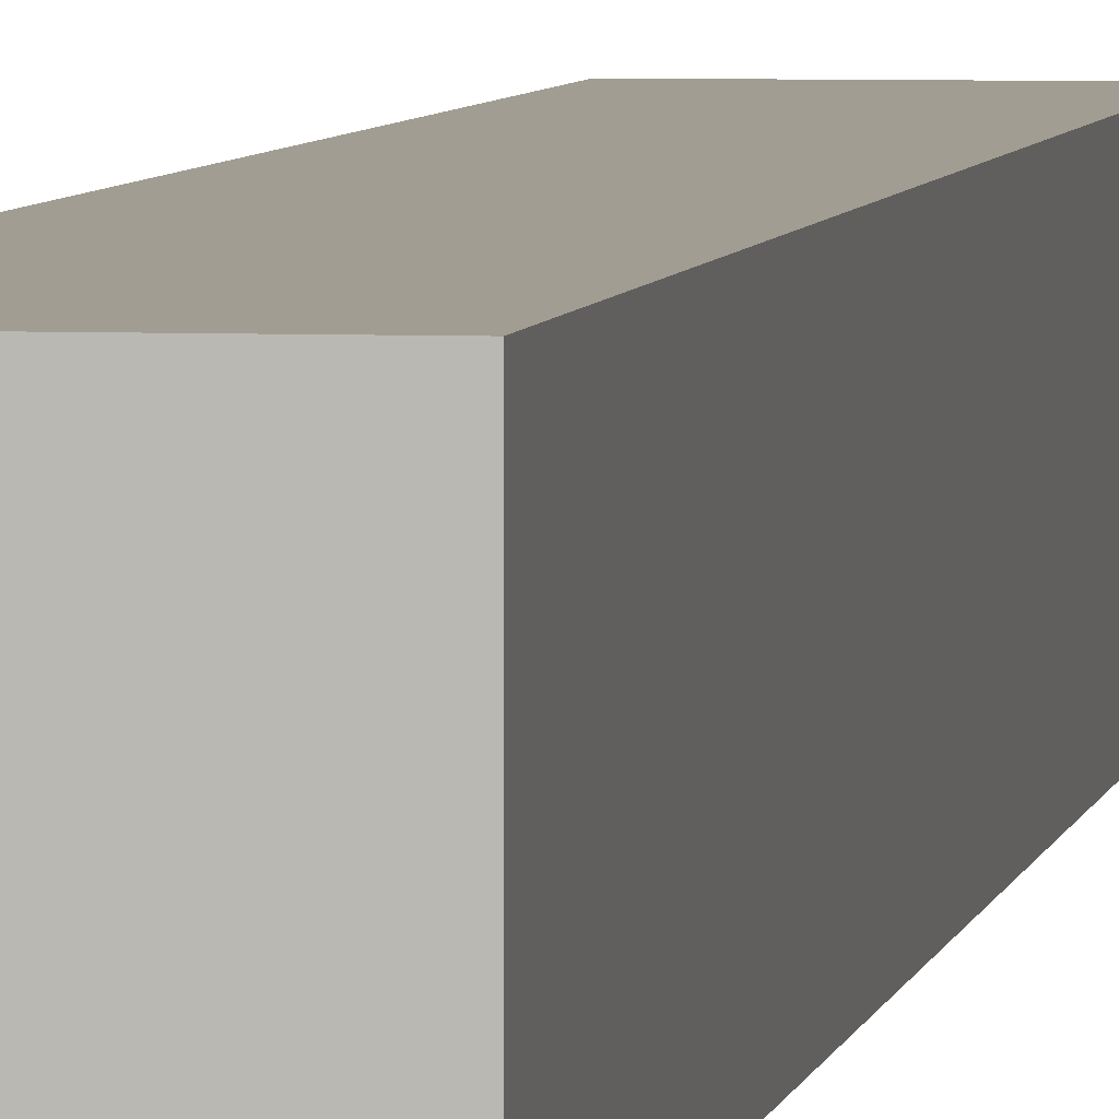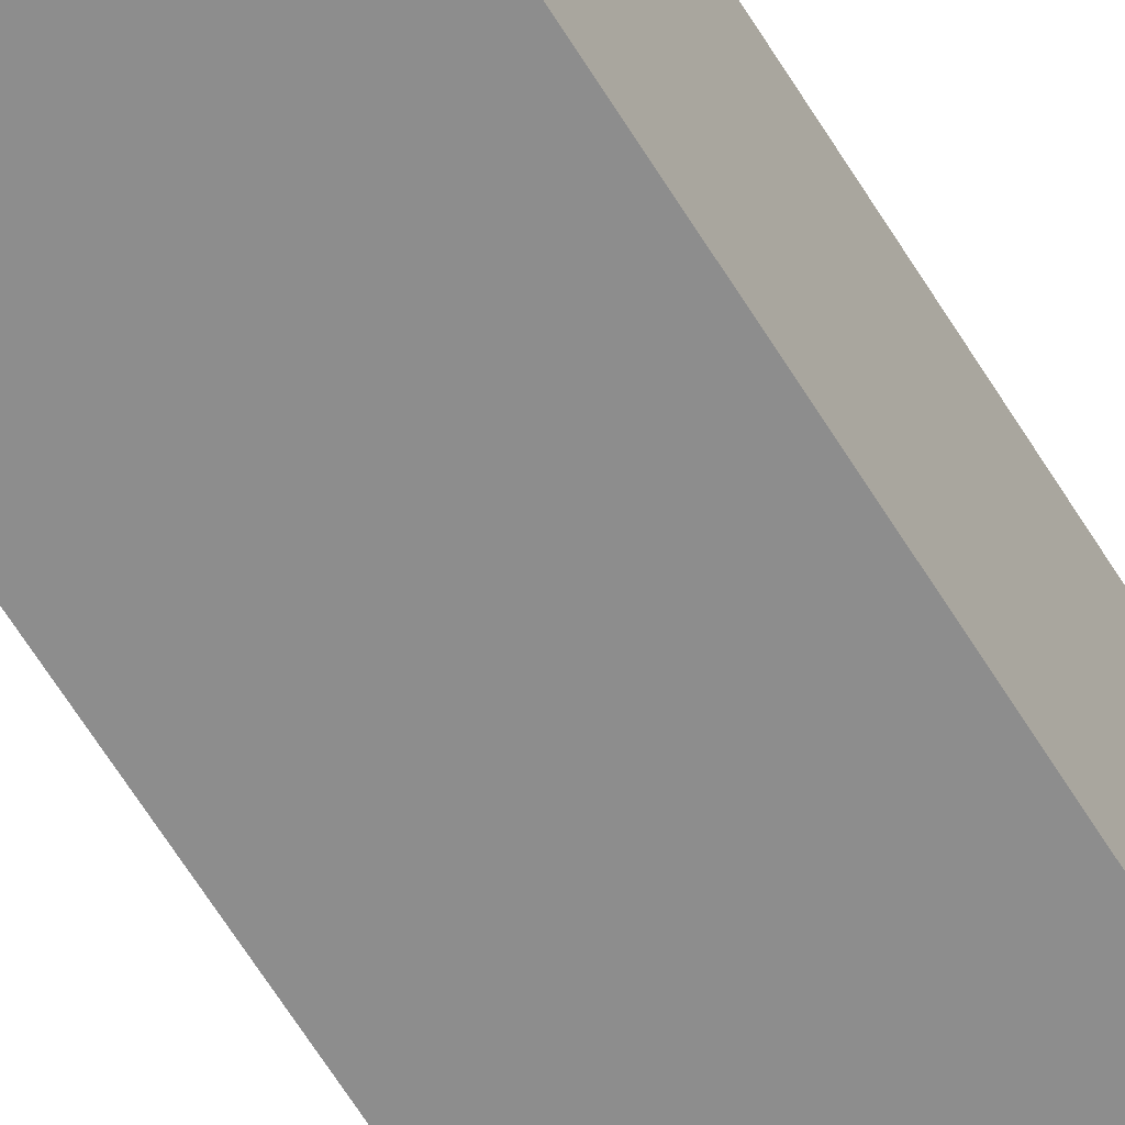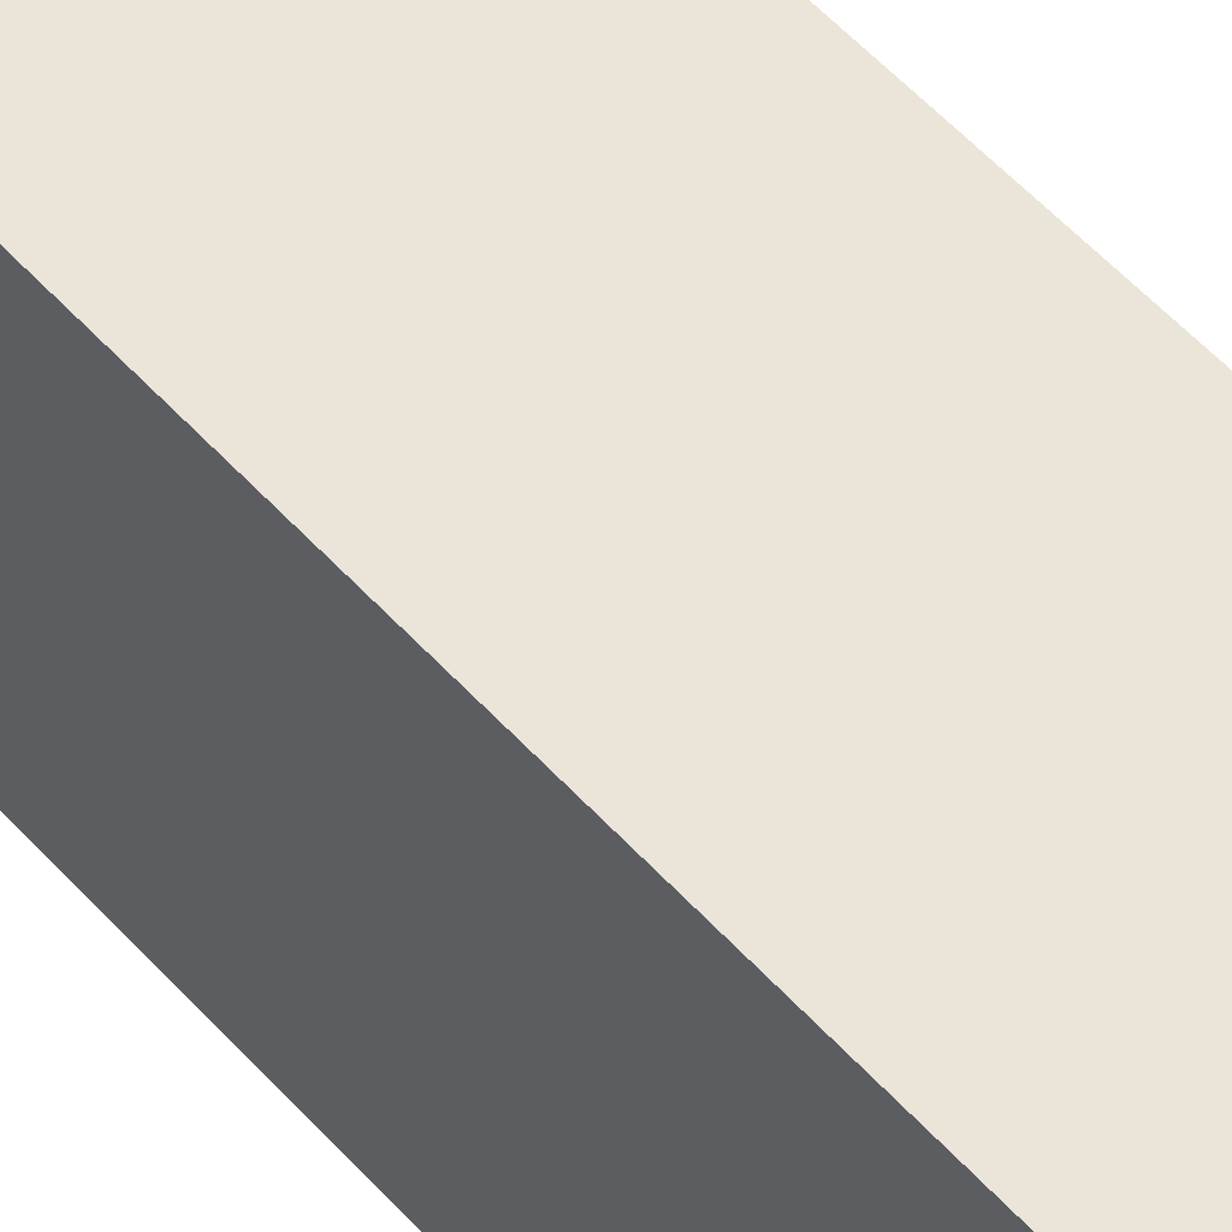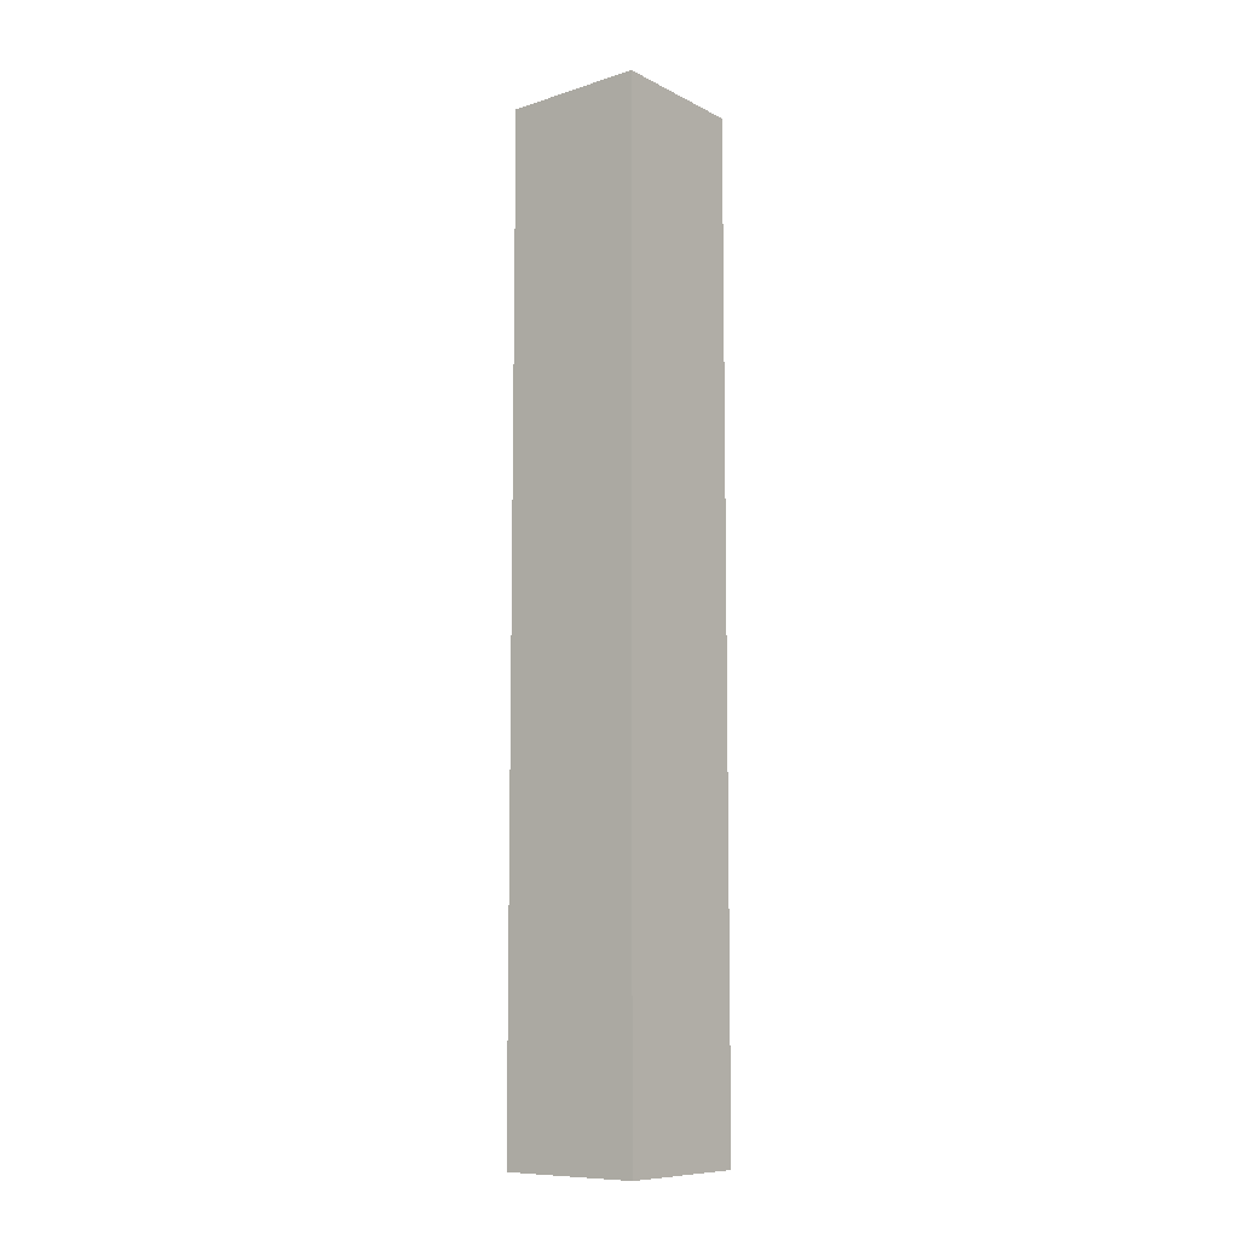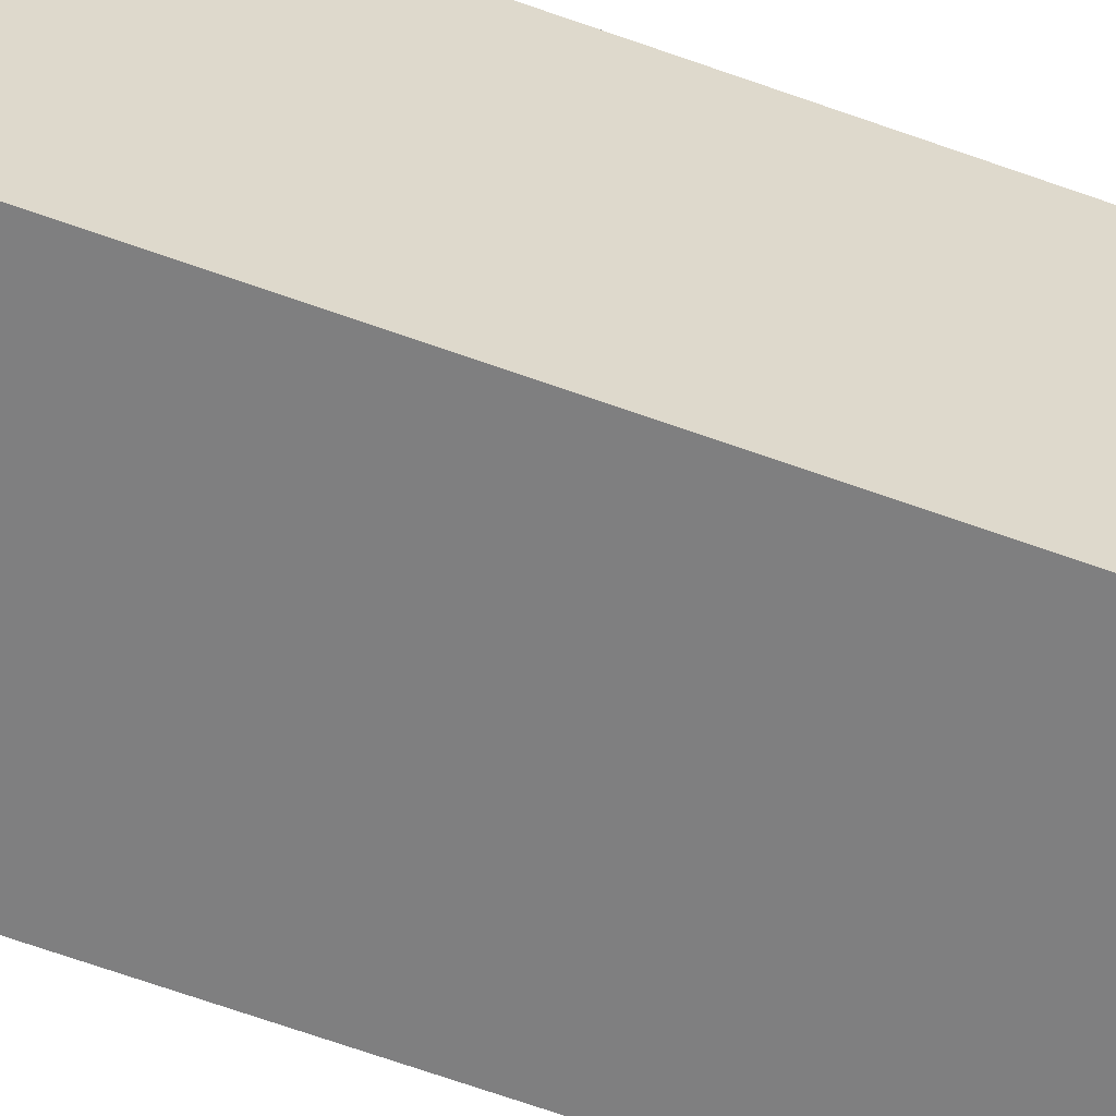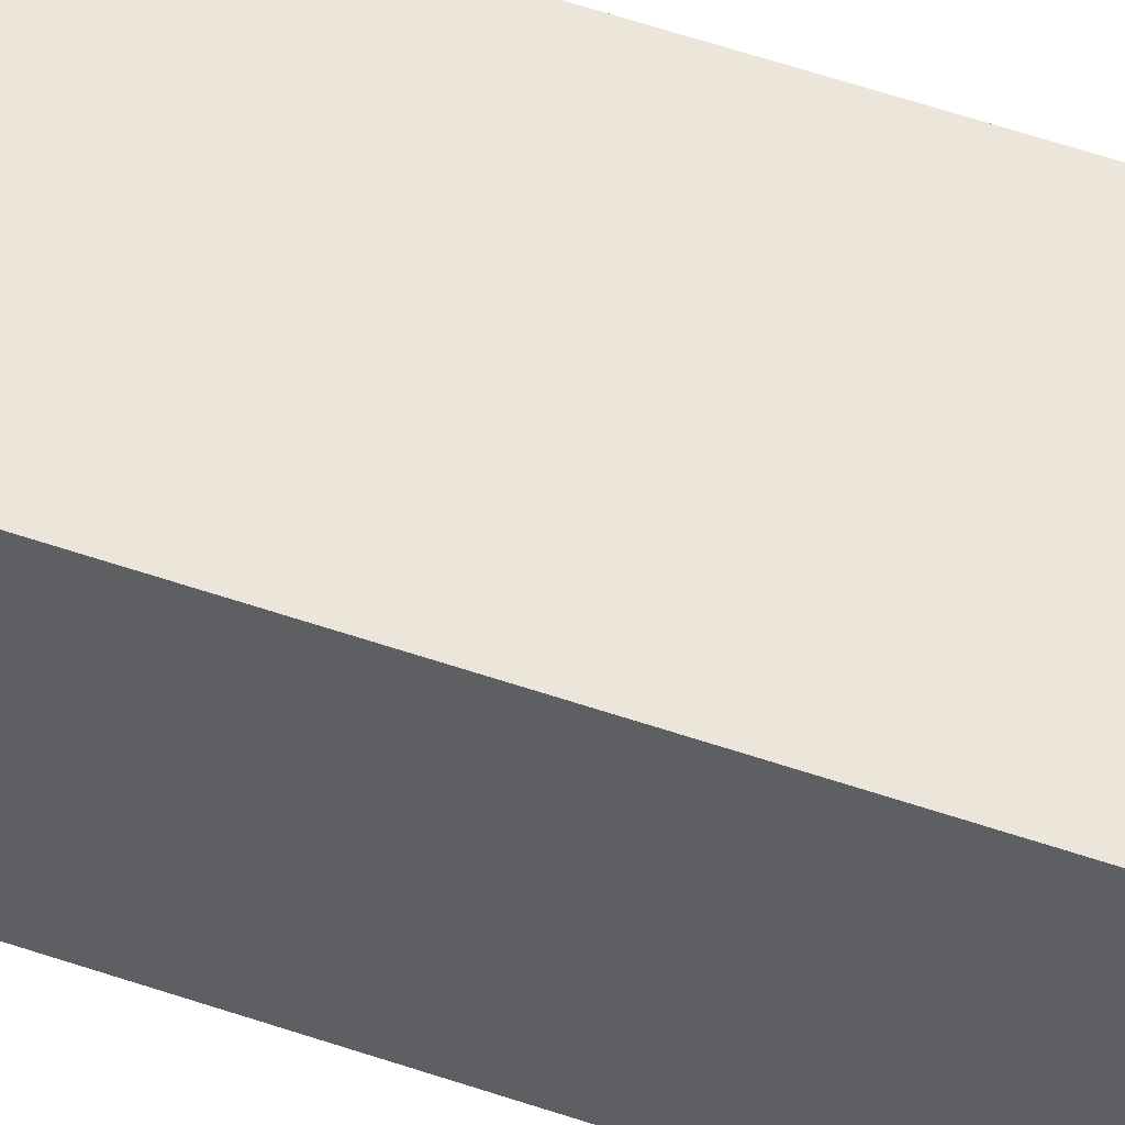
<metadata>
{"format":"obj","ext":"obj","renderer":"f3d","projection":"perspective","resolution":1024,"background":"white","views":[{"elev":4.6,"azim":9.0,"up":"+Z"},{"elev":-64.6,"azim":31.7,"up":"+Z"},{"elev":45.4,"azim":-37.2,"up":"+Z"},{"elev":-9.9,"azim":-141.2,"up":"+Y"},{"elev":-59.8,"azim":69.1,"up":"+Z"},{"elev":56.5,"azim":-70.3,"up":"+Z"}]}
</metadata>
<code>
o Cube.4086_0164
v -0.4035 0.375 2.668
v -0.4035 0.375 2.654
v -0.3885 0.375 2.668
v -0.3885 0.375 2.654
v -0.4035 0.48 2.668
v -0.4035 0.48 2.654
v -0.3885 0.48 2.668
v -0.3885 0.48 2.654
f 3 5 1
f 2 3 1
f 6 7 8
f 2 8 4
f 4 7 3
f 1 6 2
f 3 7 5
f 2 4 3
f 6 5 7
f 2 6 8
f 4 8 7
f 1 5 6

</code>
